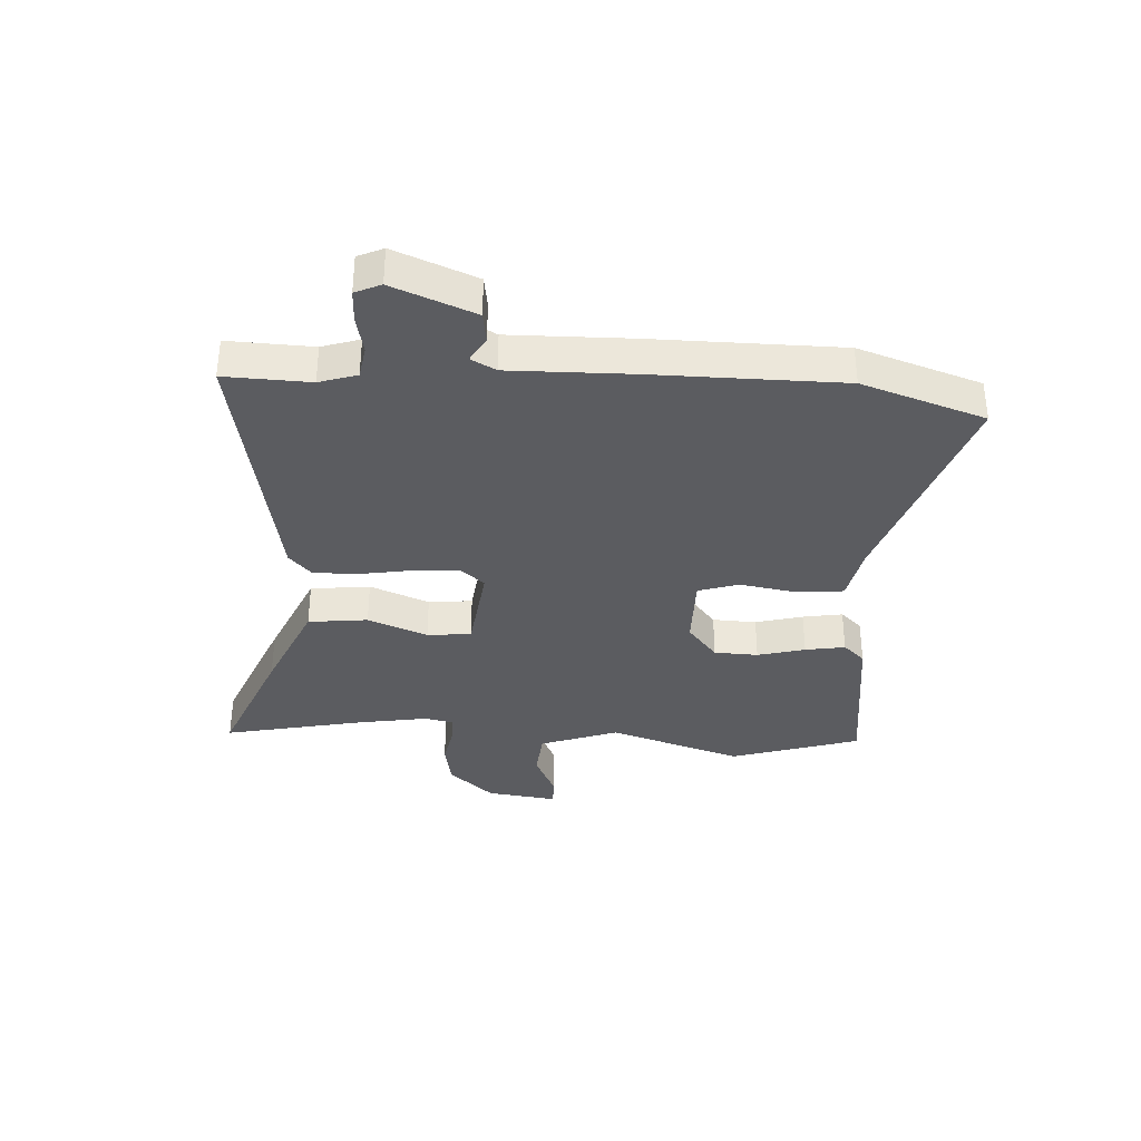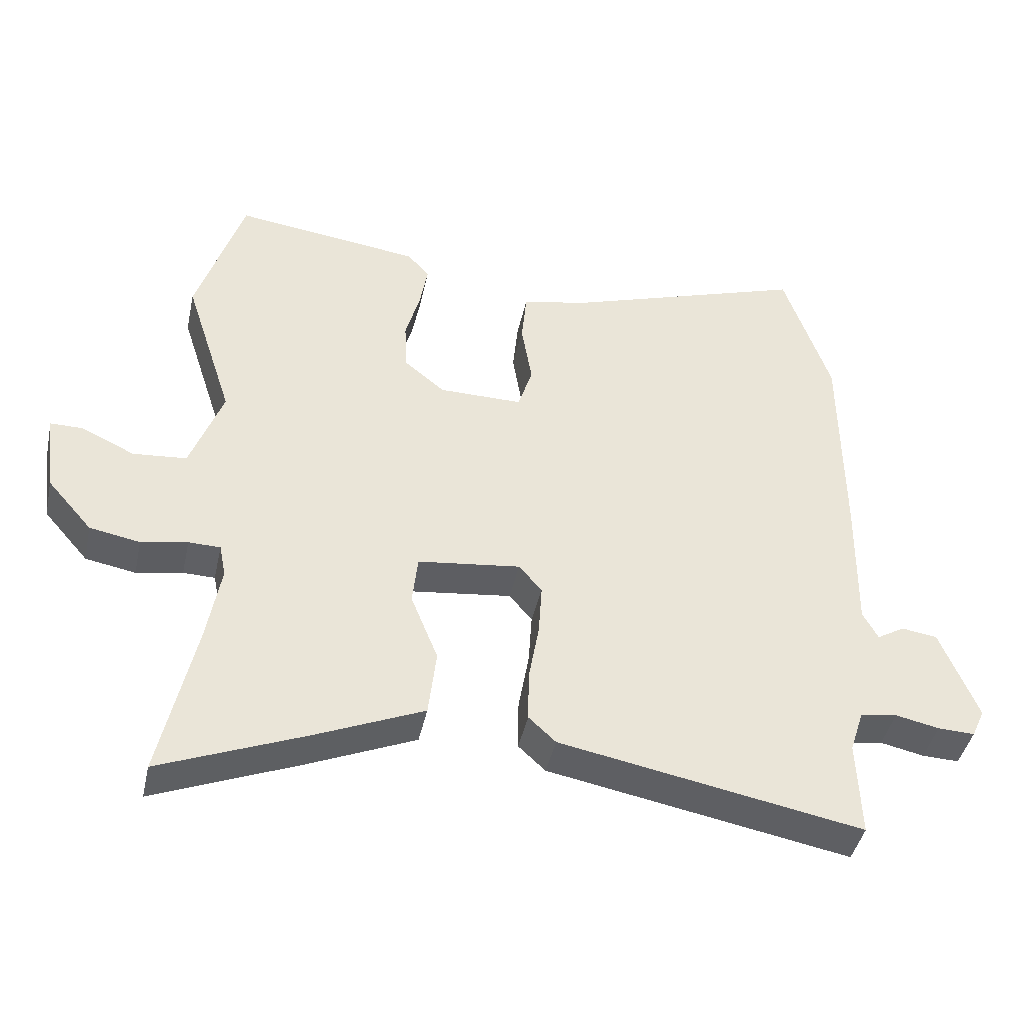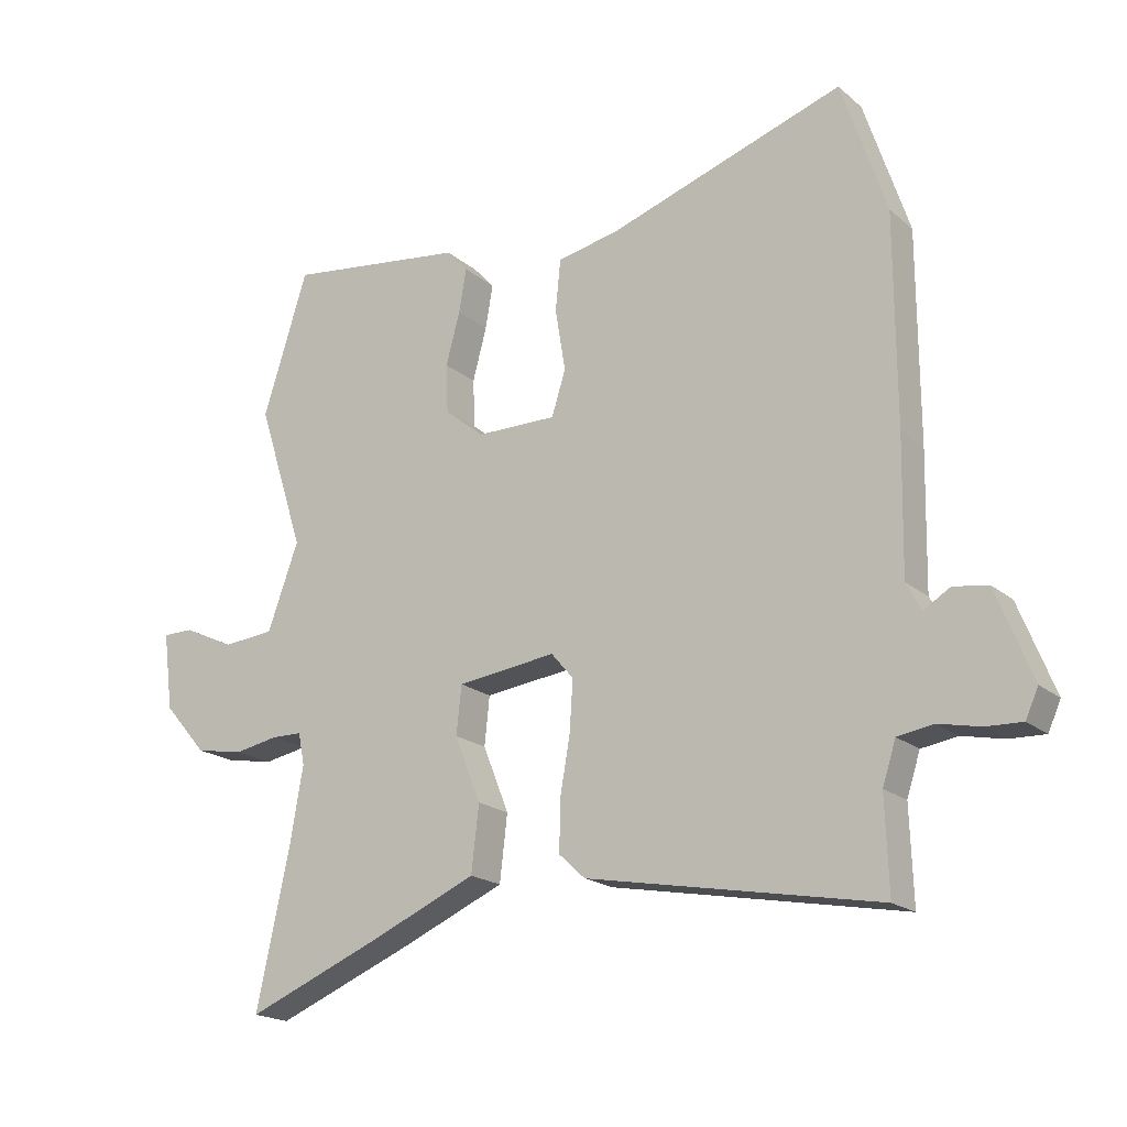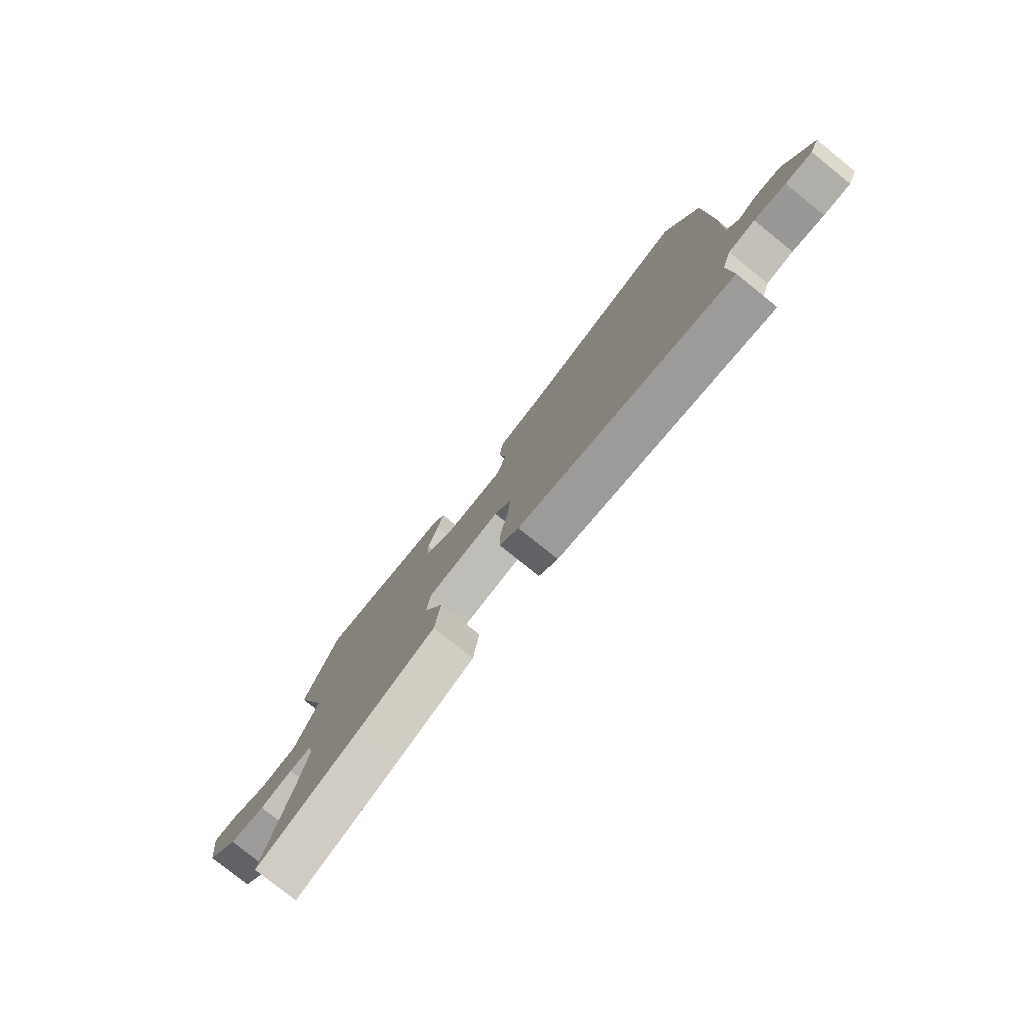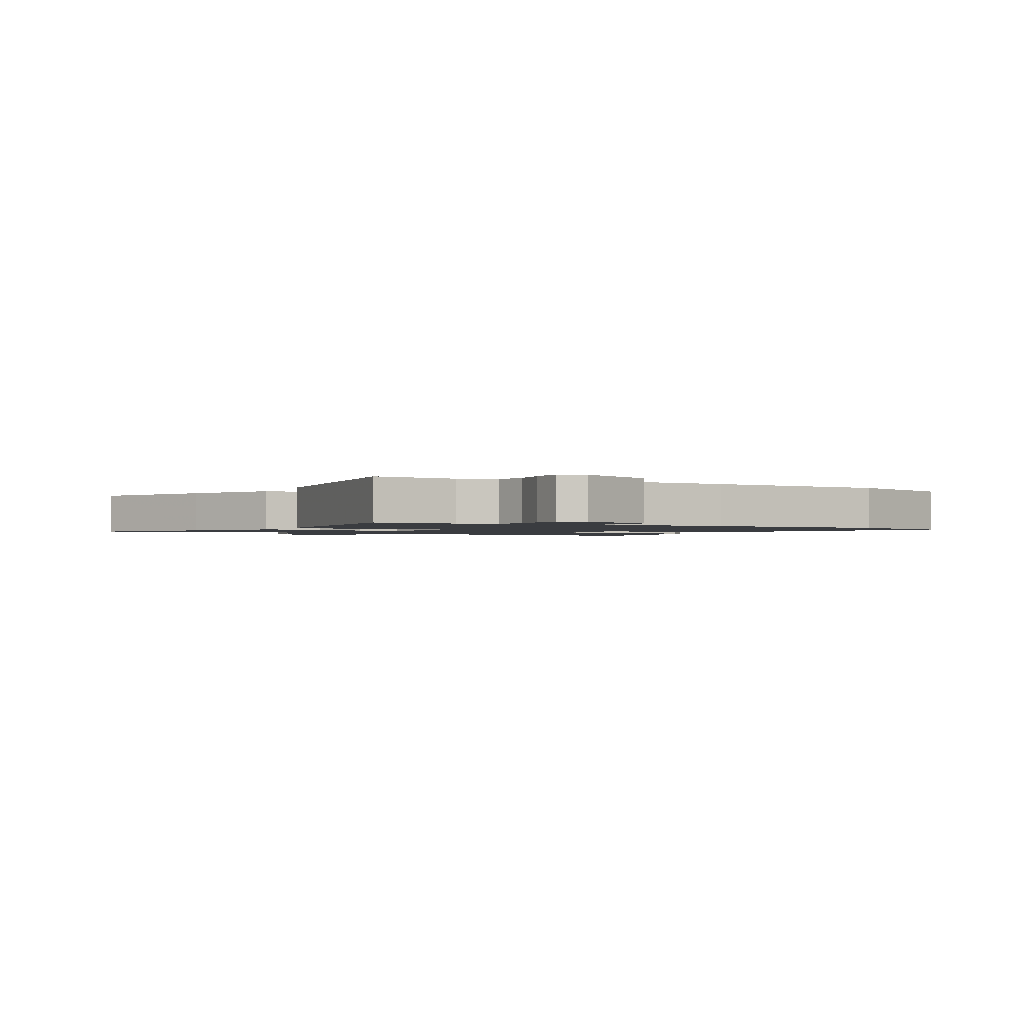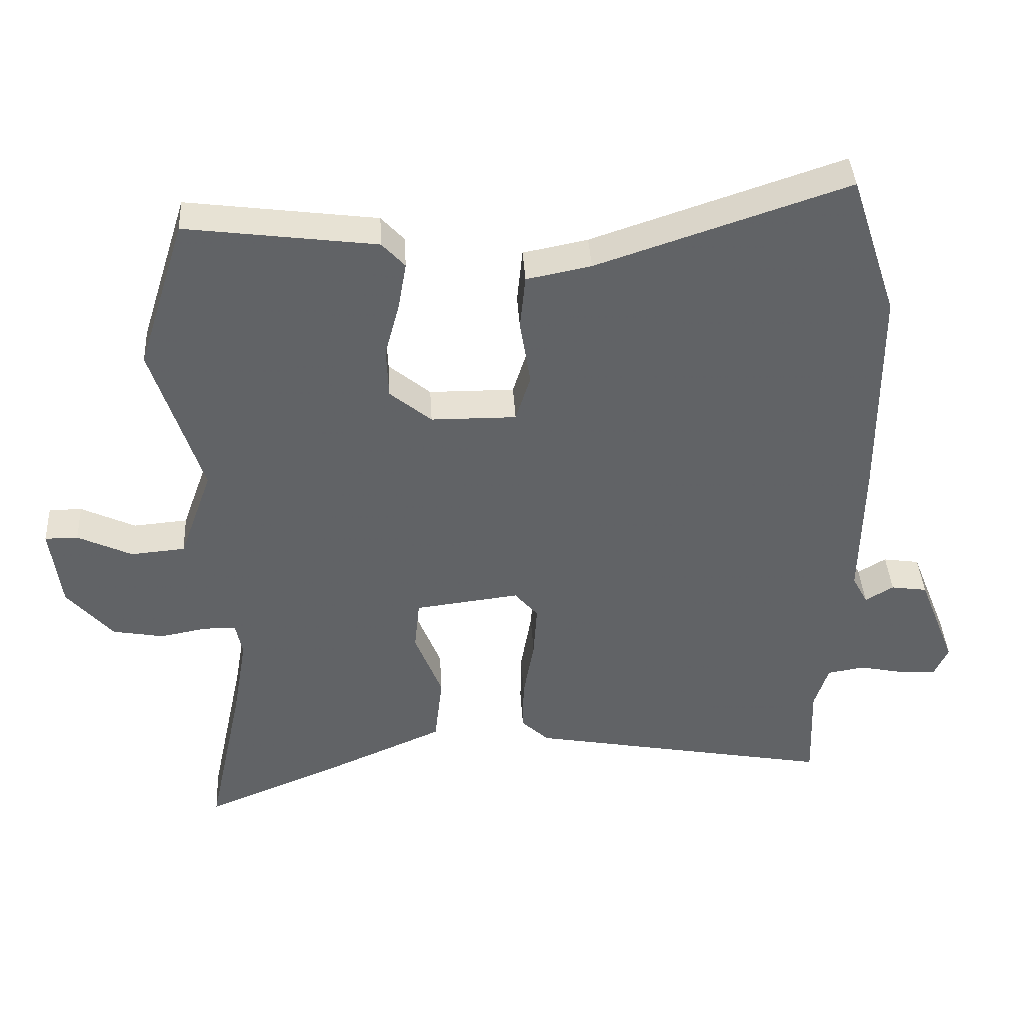
<metadata>
{"format":"obj","ext":"obj","renderer":"f3d","projection":"perspective","resolution":1024,"background":"white","views":[{"elev":-35.3,"azim":-93.5,"up":"+Y"},{"elev":-43.0,"azim":167.8,"up":"+Z"},{"elev":-19.1,"azim":-146.5,"up":"+Z"},{"elev":-79.3,"azim":-128.7,"up":"+Z"},{"elev":-1.5,"azim":-121.2,"up":"+Y"},{"elev":39.5,"azim":176.7,"up":"+Z"}]}
</metadata>
<code>
v 0.476 0.07 -0.387
v 0.528 0.07 -0.629
v 0.31 0.07 -0.54
v 0.146 0.07 -0.469
v 0.134 0.07 -0.366
v 0.175 0.07 -0.263
v 0.167 0.07 -0.187
v 0.011 0.07 -0.168
v -0.024 0.07 -0.209
v -0.019 0.07 -0.288
v -0.003 0.07 -0.38
v -0.002 0.07 -0.457
v -0.043 0.07 -0.495
v -0.5 0.07 -0.58
v -0.495 0.07 -0.433
v -0.516 0.07 -0.368
v -0.572 0.07 -0.359
v -0.638 0.07 -0.373
v -0.694 0.07 -0.375
v -0.714 0.07 -0.331
v -0.658 0.07 -0.19
v -0.604 0.07 -0.182
v -0.562 0.07 -0.207
v -0.539 0.07 -0.164
v -0.543 0.07 0.047
v -0.542 0.07 0.372
v -0.472 0.07 0.584
v -0.099 0.07 0.46
v -0.003 0.07 0.441
v 0.005 0.07 0.36
v -0.011 0.07 0.262
v 0.011 0.07 0.192
v 0.138 0.07 0.193
v 0.2 0.07 0.244
v 0.203 0.07 0.32
v 0.181 0.07 0.402
v 0.169 0.07 0.471
v 0.203 0.07 0.508
v 0.486 0.07 0.545
v 0.557 0.07 0.321
v 0.483 0.07 0.091
v 0.532 0.07 -0.044
v 0.613 0.07 -0.051
v 0.694 0.07 -0.013
v 0.743 0.07 -0.013
v 0.727 0.07 -0.135
v 0.659 0.07 -0.213
v 0.583 0.07 -0.227
v 0.513 0.07 -0.214
v 0.465 0.07 -0.215
v 0.455 0.07 -0.265
v 0.476 0 -0.387
v 0.528 0 -0.629
v 0.31 0 -0.54
v 0.146 0 -0.469
v 0.134 0 -0.366
v 0.175 0 -0.263
v 0.167 0 -0.187
v 0.011 0 -0.168
v -0.024 0 -0.209
v -0.019 0 -0.288
v -0.003 0 -0.38
v -0.002 0 -0.457
v -0.043 0 -0.495
v -0.5 0 -0.58
v -0.495 0 -0.433
v -0.516 0 -0.368
v -0.572 0 -0.359
v -0.638 0 -0.373
v -0.694 0 -0.375
v -0.714 0 -0.331
v -0.658 0 -0.19
v -0.604 0 -0.182
v -0.562 0 -0.207
v -0.539 0 -0.164
v -0.543 0 0.047
v -0.542 0 0.372
v -0.472 0 0.584
v -0.099 0 0.46
v -0.003 0 0.441
v 0.005 0 0.36
v -0.011 0 0.262
v 0.011 0 0.192
v 0.138 0 0.193
v 0.2 0 0.244
v 0.203 0 0.32
v 0.181 0 0.402
v 0.169 0 0.471
v 0.203 0 0.508
v 0.486 0 0.545
v 0.557 0 0.321
v 0.483 0 0.091
v 0.532 0 -0.044
v 0.613 0 -0.051
v 0.694 0 -0.013
v 0.743 0 -0.013
v 0.727 0 -0.135
v 0.659 0 -0.213
v 0.583 0 -0.227
v 0.513 0 -0.214
v 0.465 0 -0.215
v 0.455 0 -0.265
f 46 47 48 49
f 46 49 50
f 43 44 45 46
f 42 43 46 50
f 41 42 50
f 38 39 40 41
f 38 41 50 51
f 35 36 37 38
f 28 29 30 31
f 28 31 32
f 27 28 32
f 24 25 26 27
f 24 27 32
f 23 24 32 33
f 21 22 23
f 20 21 23
f 17 18 19 20
f 16 17 20 23
f 15 16 23 33
f 10 11 12 13
f 9 10 13 14
f 8 9 14 15
f 3 4 5 6
f 1 2 3 6
f 1 6 7
f 35 38 51 1
f 8 15 33 34
f 7 8 34
f 1 7 34
f 1 34 35
f 100 99 98 97
f 101 100 97
f 97 96 95 94
f 101 97 94 93
f 101 93 92
f 92 91 90 89
f 102 101 92 89
f 89 88 87 86
f 82 81 80 79
f 83 82 79
f 83 79 78
f 78 77 76 75
f 83 78 75
f 84 83 75 74
f 74 73 72
f 74 72 71
f 71 70 69 68
f 74 71 68 67
f 84 74 67 66
f 64 63 62 61
f 65 64 61 60
f 66 65 60 59
f 57 56 55 54
f 57 54 53 52
f 58 57 52
f 52 102 89 86
f 85 84 66 59
f 85 59 58
f 85 58 52
f 86 85 52
f 1 52 53 2
f 2 53 54 3
f 3 54 55 4
f 4 55 56 5
f 5 56 57 6
f 6 57 58 7
f 7 58 59 8
f 8 59 60 9
f 9 60 61 10
f 10 61 62 11
f 11 62 63 12
f 12 63 64 13
f 13 64 65 14
f 14 65 66 15
f 15 66 67 16
f 16 67 68 17
f 17 68 69 18
f 18 69 70 19
f 19 70 71 20
f 20 71 72 21
f 21 72 73 22
f 22 73 74 23
f 23 74 75 24
f 24 75 76 25
f 25 76 77 26
f 26 77 78 27
f 27 78 79 28
f 28 79 80 29
f 29 80 81 30
f 30 81 82 31
f 31 82 83 32
f 32 83 84 33
f 33 84 85 34
f 34 85 86 35
f 35 86 87 36
f 36 87 88 37
f 37 88 89 38
f 38 89 90 39
f 39 90 91 40
f 40 91 92 41
f 41 92 93 42
f 42 93 94 43
f 43 94 95 44
f 44 95 96 45
f 45 96 97 46
f 46 97 98 47
f 47 98 99 48
f 48 99 100 49
f 49 100 101 50
f 50 101 102 51
f 51 102 52 1

</code>
